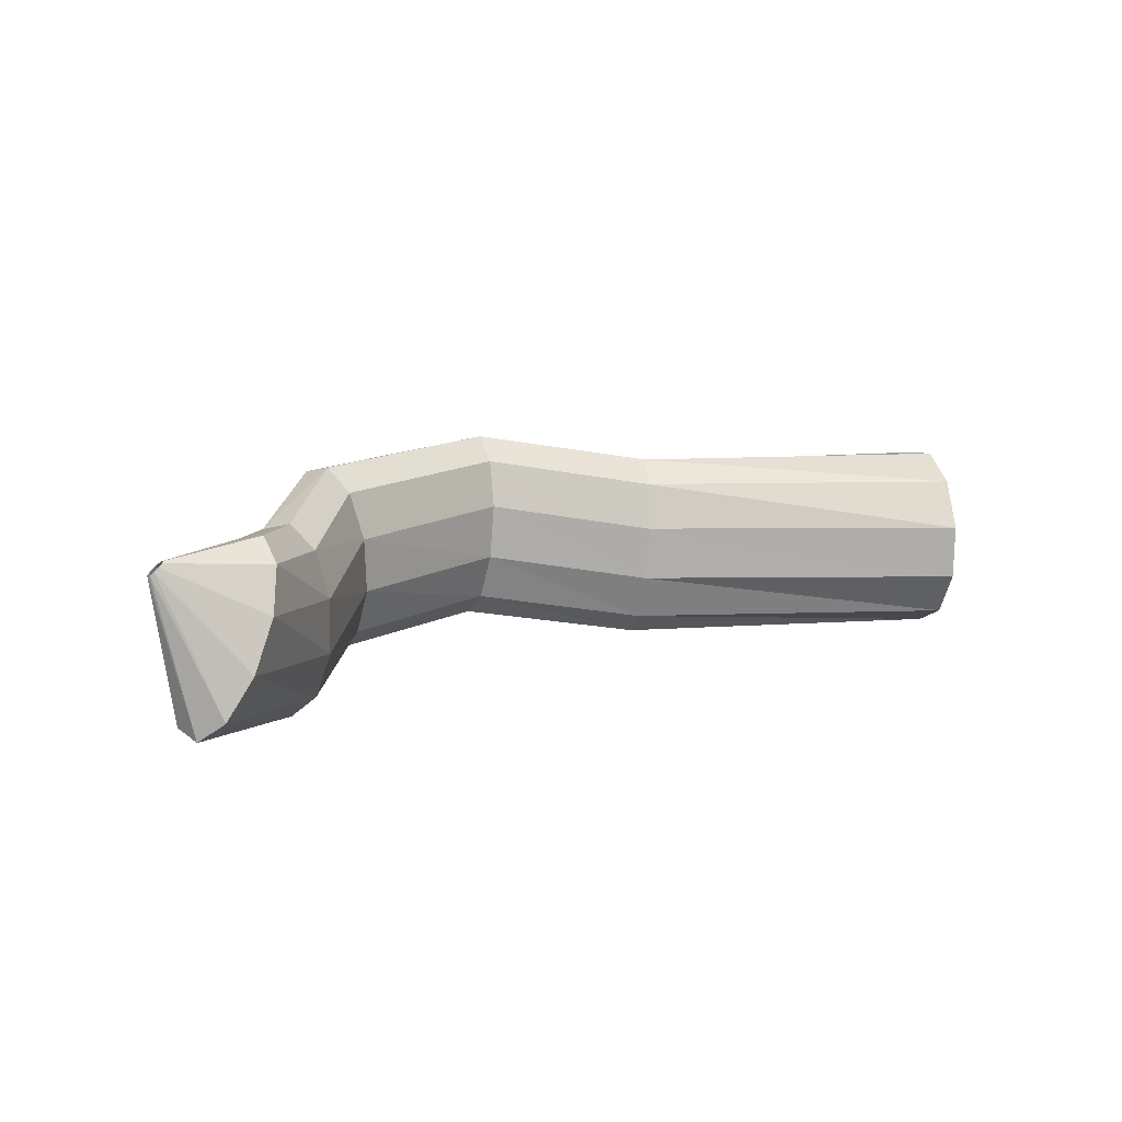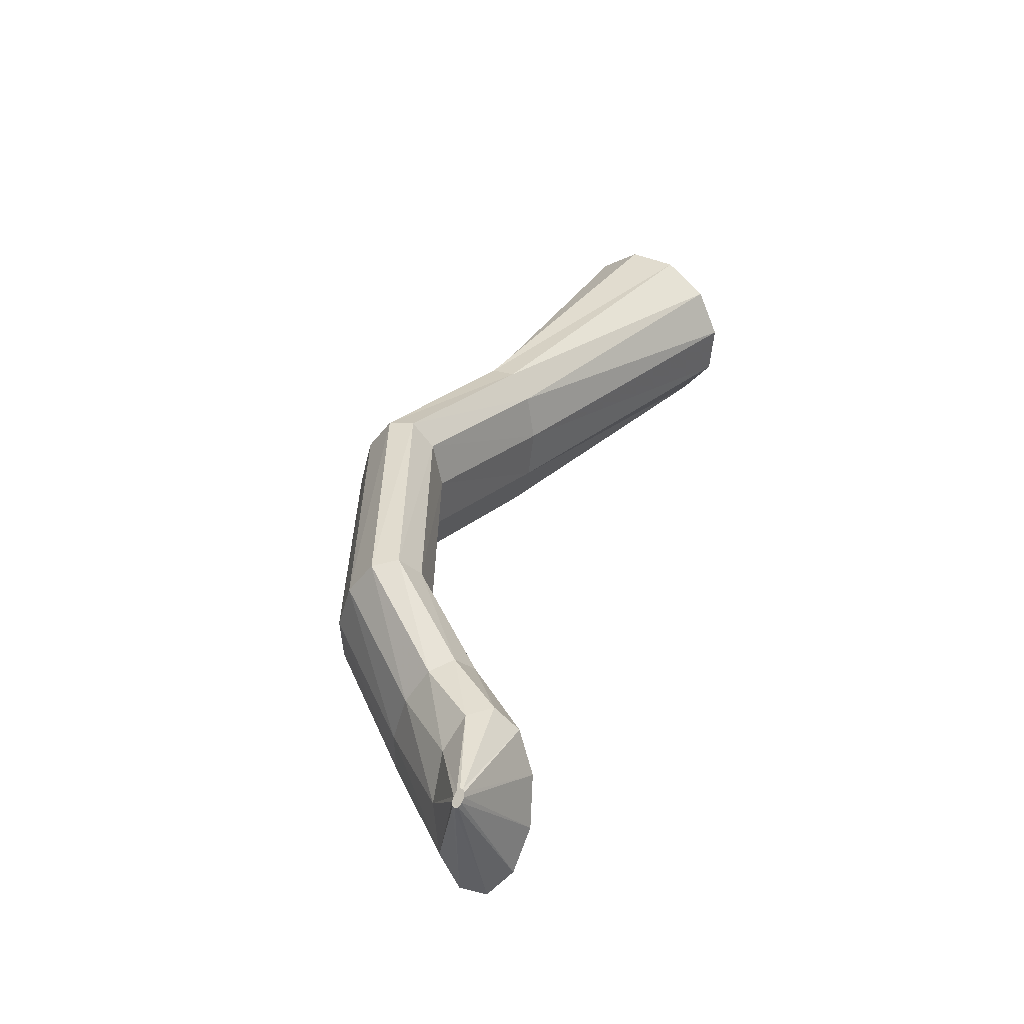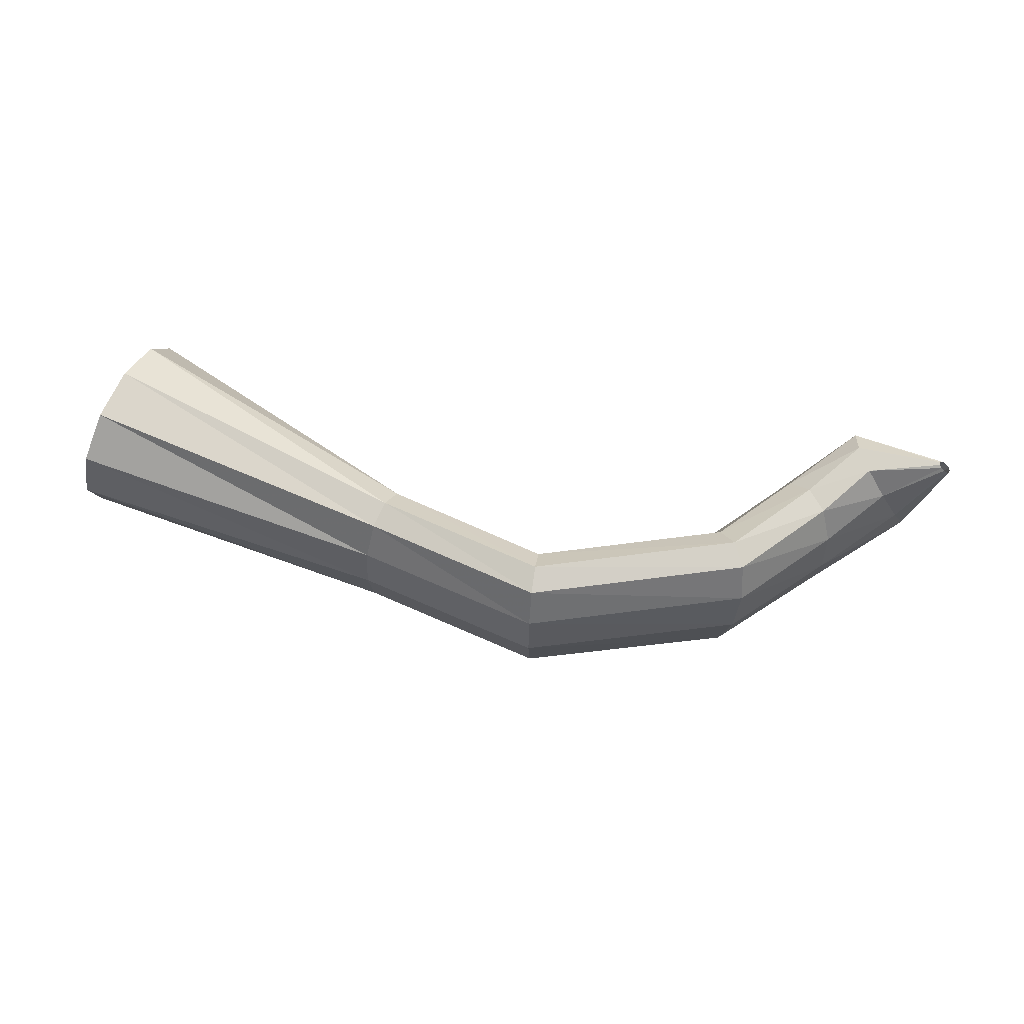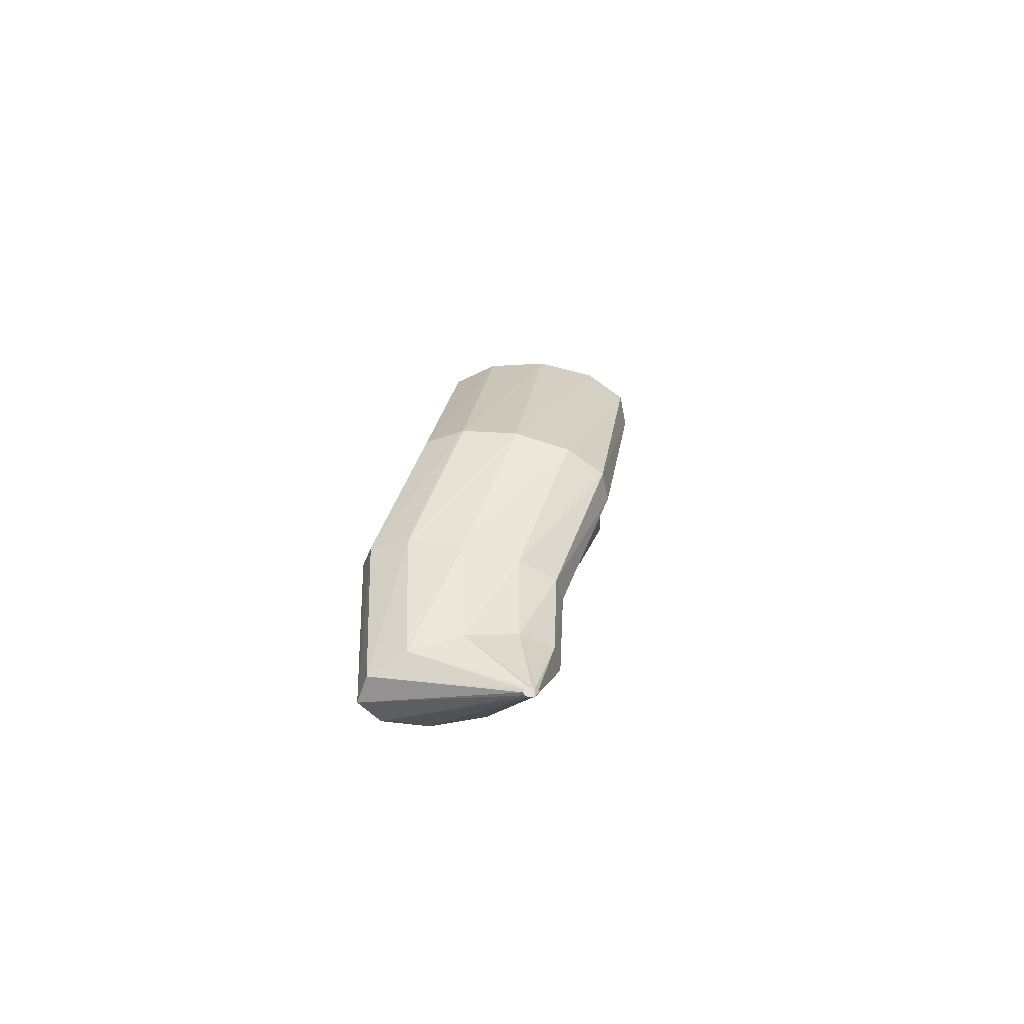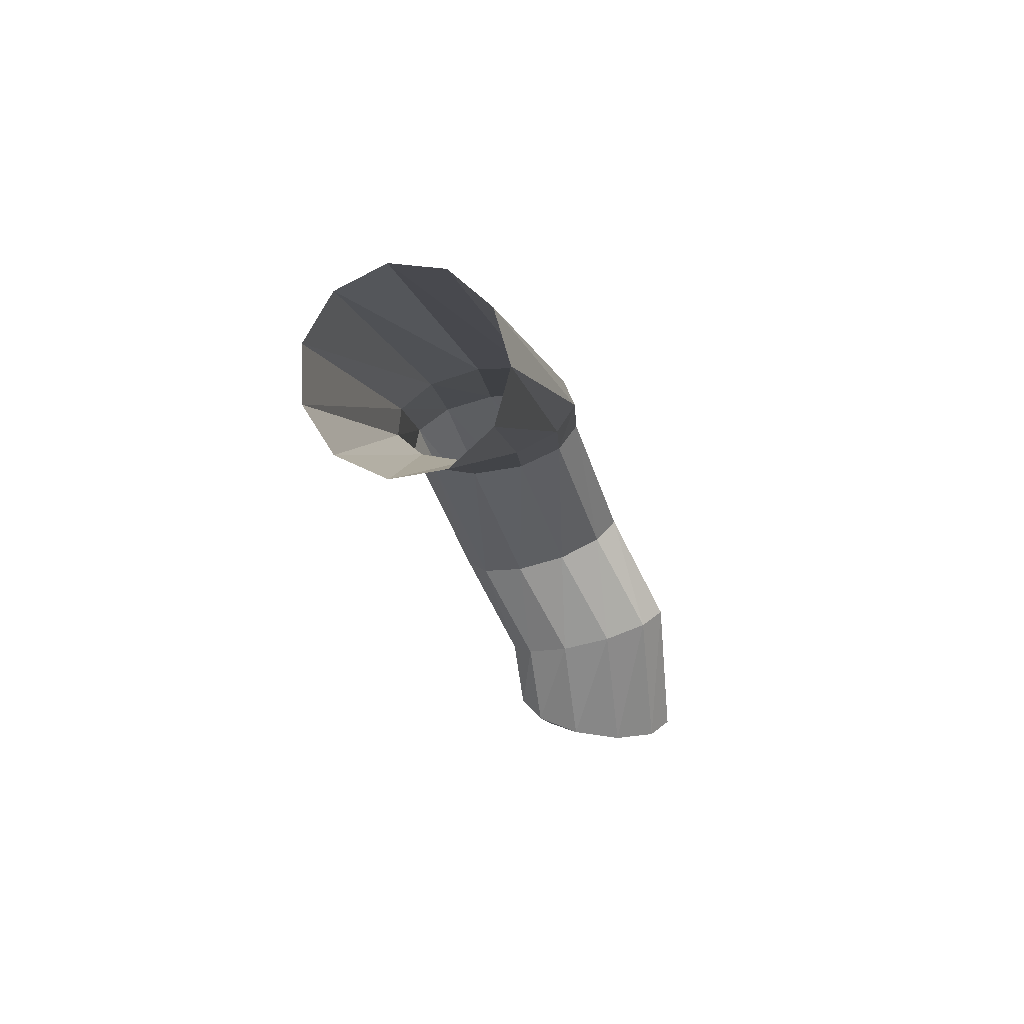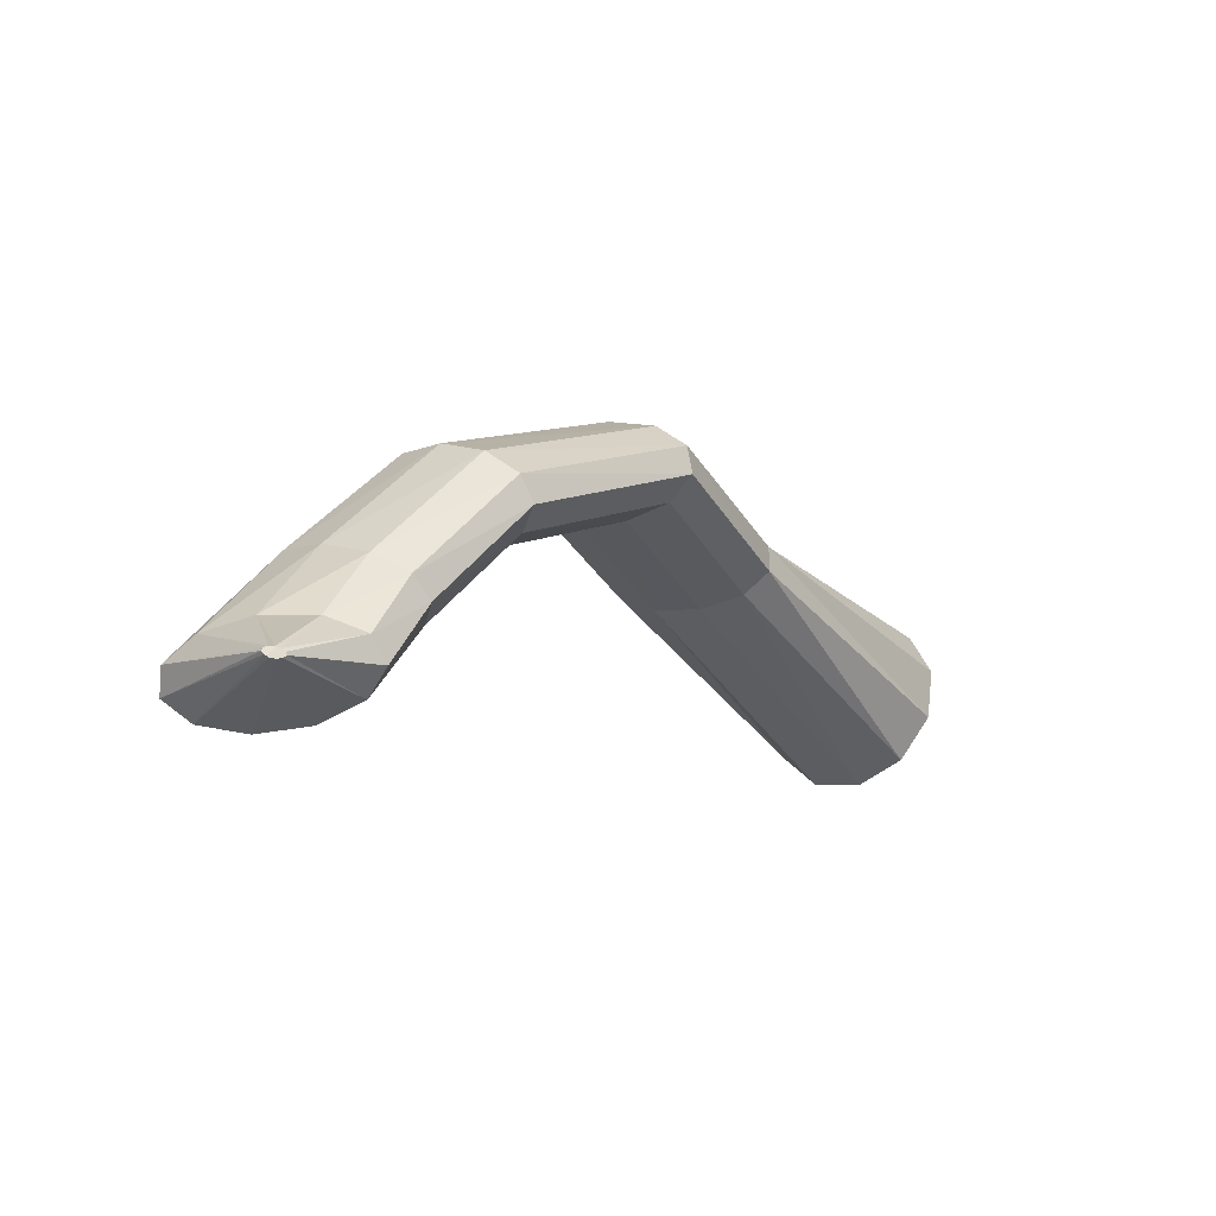
<metadata>
{"format":"obj","ext":"obj","renderer":"f3d","projection":"perspective","resolution":1024,"background":"white","views":[{"elev":7.9,"azim":150.0,"up":"+Y"},{"elev":36.9,"azim":109.9,"up":"+Y"},{"elev":70.4,"azim":9.6,"up":"+Y"},{"elev":4.2,"azim":92.9,"up":"+Z"},{"elev":-20.7,"azim":-78.2,"up":"+Z"},{"elev":-12.0,"azim":126.3,"up":"+Z"}]}
</metadata>
<code>
g tube1
v 157.6 106.6 202.2
v 157.7 103.9 201.7
v 158.3 101.8 199.8
v 159.1 101.2 197.2
v 159.9 102.1 194.6
v 160.4 104.3 193
v 160.5 107.1 192.7
v 160.1 109.6 194
v 159.4 111 196.3
v 158.6 110.9 199
v 157.9 109.2 201.2
v 157.6 106.6 202.2
v 174.9 106.3 204.8
v 175.1 103.6 204.7
v 175.4 101.7 203.9
v 175.8 101.2 202.6
v 176.2 102.2 201.3
v 176.4 104.5 200.3
v 176.3 107.3 200
v 176 109.7 200.5
v 175.6 111 201.6
v 175.2 110.7 203
v 174.9 109 204.2
v 174.9 106.3 204.8
v 184.8 107.8 207.7
v 184.9 105.1 207.5
v 184.9 103.1 206.7
v 184.9 102.6 205.3
v 184.8 103.7 203.9
v 184.7 105.9 202.9
v 184.6 108.7 202.7
v 184.6 111.2 203.2
v 184.6 112.5 204.4
v 184.6 112.2 205.8
v 184.7 110.5 207
v 184.8 107.8 207.7
v 196 106.9 204.1
v 195.5 104.2 204.2
v 194.7 102.3 203.6
v 194 101.8 202.5
v 193.5 102.8 201.2
v 193.4 105.1 200.1
v 193.7 107.8 199.7
v 194.4 110.2 199.9
v 195.1 111.5 200.8
v 195.8 111.2 202.1
v 196.1 109.5 203.3
v 196 106.9 204.1
v 200.9 104.7 199
v 200.5 102 199.1
v 199.6 100.1 198.7
v 198.6 99.56 197.8
v 197.7 100.6 196.7
v 197.3 102.9 195.8
v 197.5 105.7 195.3
v 198.1 108.1 195.5
v 199.1 109.3 196.2
v 200.1 109 197.2
v 200.7 107.3 198.3
v 200.9 104.7 199
v 204.8 105 195.2
v 205.6 102.4 194.6
v 205.9 100.7 193.5
v 205.4 100.2 192.2
v 204.4 101.1 191.2
v 203.2 103.2 190.7
v 202.1 105.8 191
v 201.5 108.1 191.9
v 201.6 109.3 193.1
v 202.4 109 194.4
v 203.6 107.4 195.1
v 204.8 105 195.2
v 206.8 108.1 193.3
v 207 107.9 193.3
v 207.2 107.8 193.2
v 207.2 107.8 193.1
v 207.1 107.8 192.9
v 207 108 192.8
v 206.8 108.2 192.8
v 206.6 108.3 192.8
v 206.5 108.4 192.9
v 206.5 108.4 193.1
v 206.6 108.3 193.2
v 206.8 108.1 193.3
f 1 2 14
f 14 13 1
f 2 3 15
f 15 14 2
f 3 4 16
f 16 15 3
f 4 5 17
f 17 16 4
f 5 6 18
f 18 17 5
f 6 7 19
f 19 18 6
f 7 8 20
f 20 19 7
f 8 9 21
f 21 20 8
f 9 10 22
f 22 21 9
f 10 11 23
f 23 22 10
f 11 12 24
f 24 23 11
f 13 14 26
f 26 25 13
f 14 15 27
f 27 26 14
f 15 16 28
f 28 27 15
f 16 17 29
f 29 28 16
f 17 18 30
f 30 29 17
f 18 19 31
f 31 30 18
f 19 20 32
f 32 31 19
f 20 21 33
f 33 32 20
f 21 22 34
f 34 33 21
f 22 23 35
f 35 34 22
f 23 24 36
f 36 35 23
f 25 26 38
f 38 37 25
f 26 27 39
f 39 38 26
f 27 28 40
f 40 39 27
f 28 29 41
f 41 40 28
f 29 30 42
f 42 41 29
f 30 31 43
f 43 42 30
f 31 32 44
f 44 43 31
f 32 33 45
f 45 44 32
f 33 34 46
f 46 45 33
f 34 35 47
f 47 46 34
f 35 36 48
f 48 47 35
f 37 38 50
f 50 49 37
f 38 39 51
f 51 50 38
f 39 40 52
f 52 51 39
f 40 41 53
f 53 52 40
f 41 42 54
f 54 53 41
f 42 43 55
f 55 54 42
f 43 44 56
f 56 55 43
f 44 45 57
f 57 56 44
f 45 46 58
f 58 57 45
f 46 47 59
f 59 58 46
f 47 48 60
f 60 59 47
f 49 50 62
f 62 61 49
f 50 51 63
f 63 62 50
f 51 52 64
f 64 63 51
f 52 53 65
f 65 64 52
f 53 54 66
f 66 65 53
f 54 55 67
f 67 66 54
f 55 56 68
f 68 67 55
f 56 57 69
f 69 68 56
f 57 58 70
f 70 69 57
f 58 59 71
f 71 70 58
f 59 60 72
f 72 71 59
f 61 62 74
f 74 73 61
f 62 63 75
f 75 74 62
f 63 64 76
f 76 75 63
f 64 65 77
f 77 76 64
f 65 66 78
f 78 77 65
f 66 67 79
f 79 78 66
f 67 68 80
f 80 79 67
f 68 69 81
f 81 80 68
f 69 70 82
f 82 81 69
f 70 71 83
f 83 82 70
f 71 72 84
f 84 83 71
g

</code>
